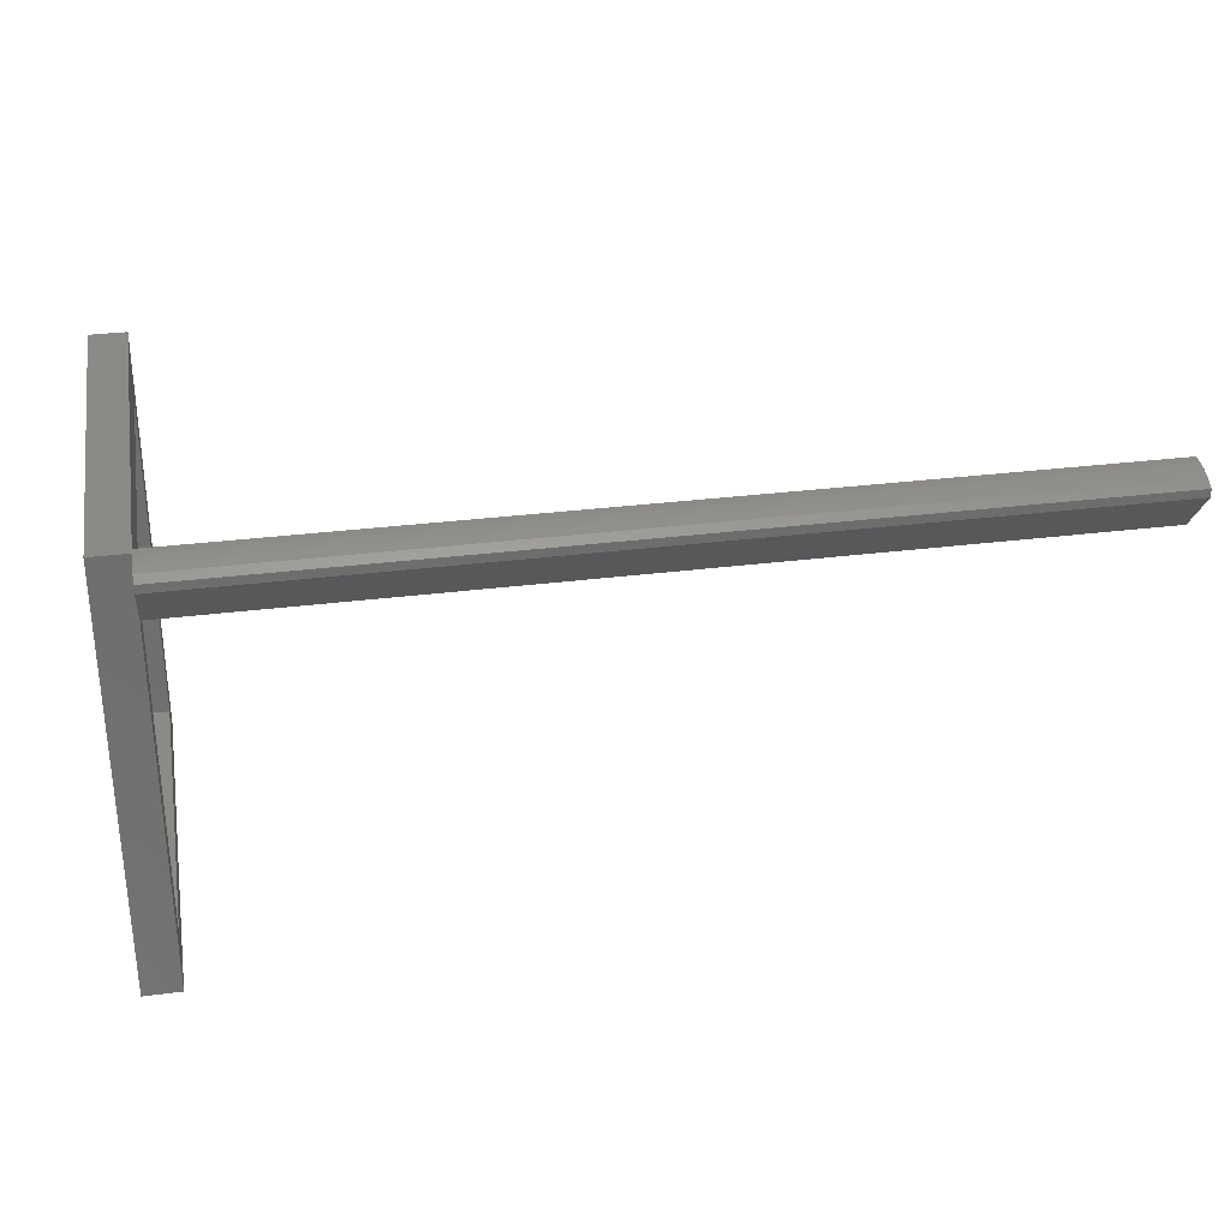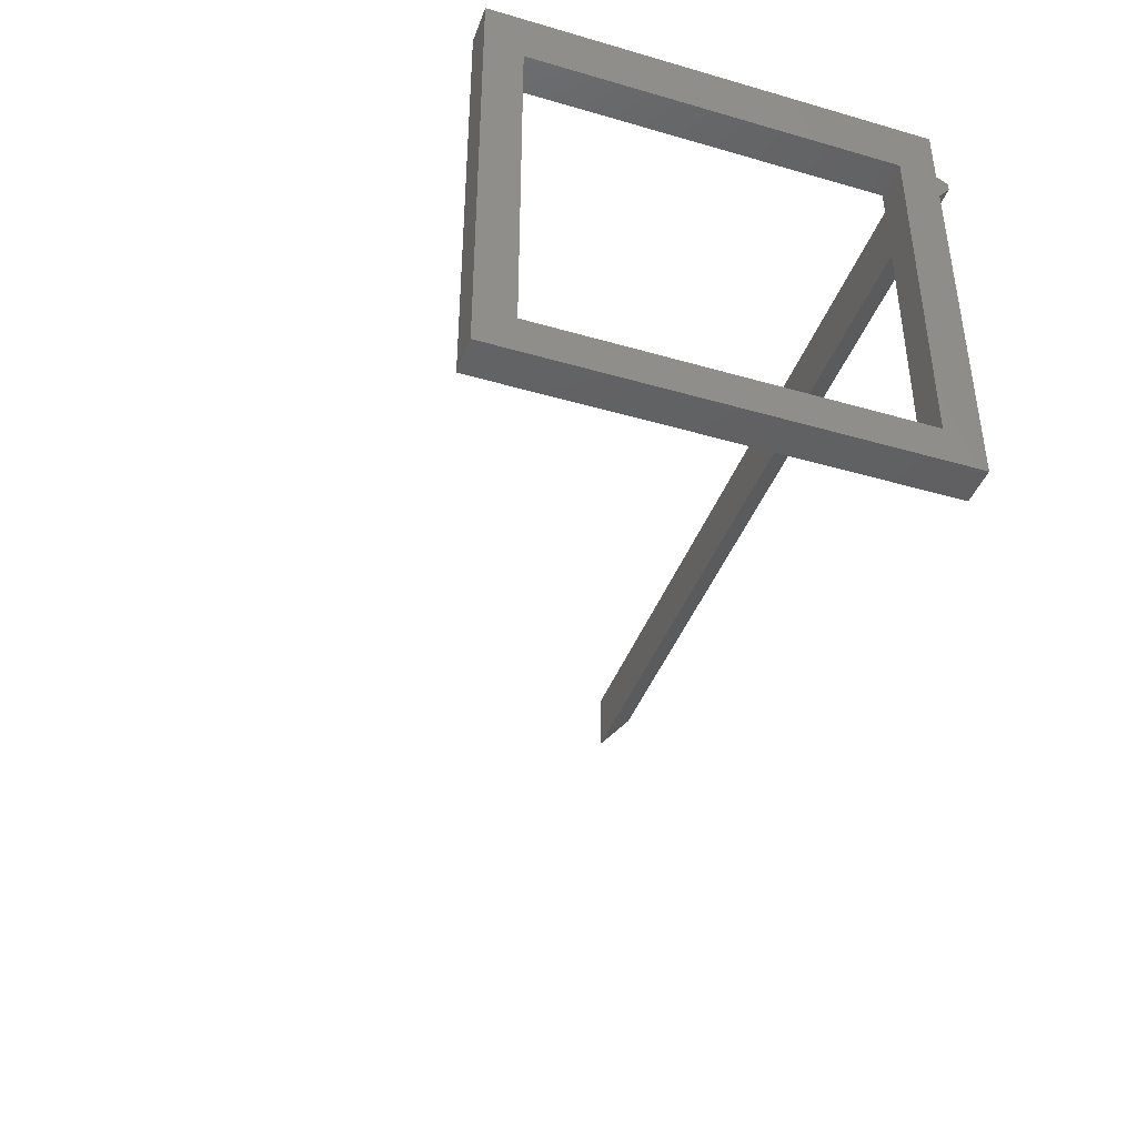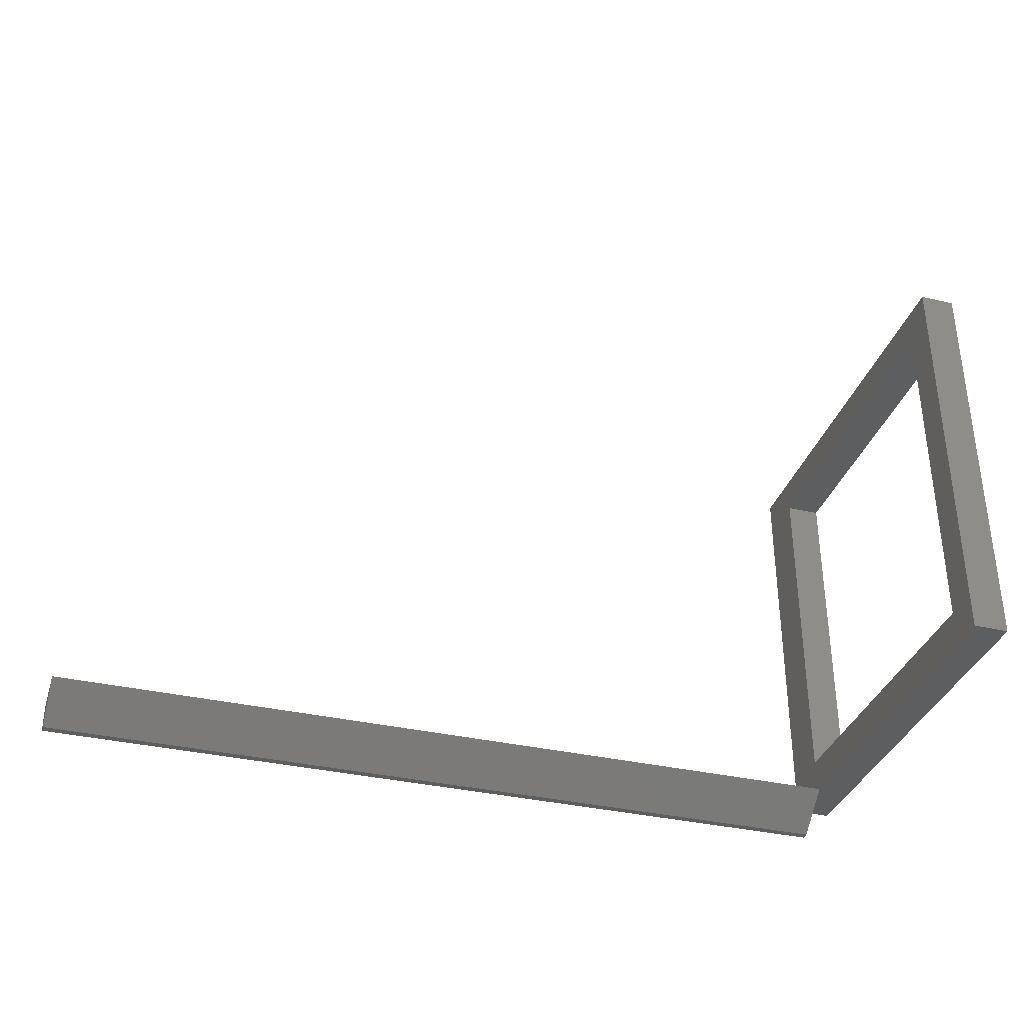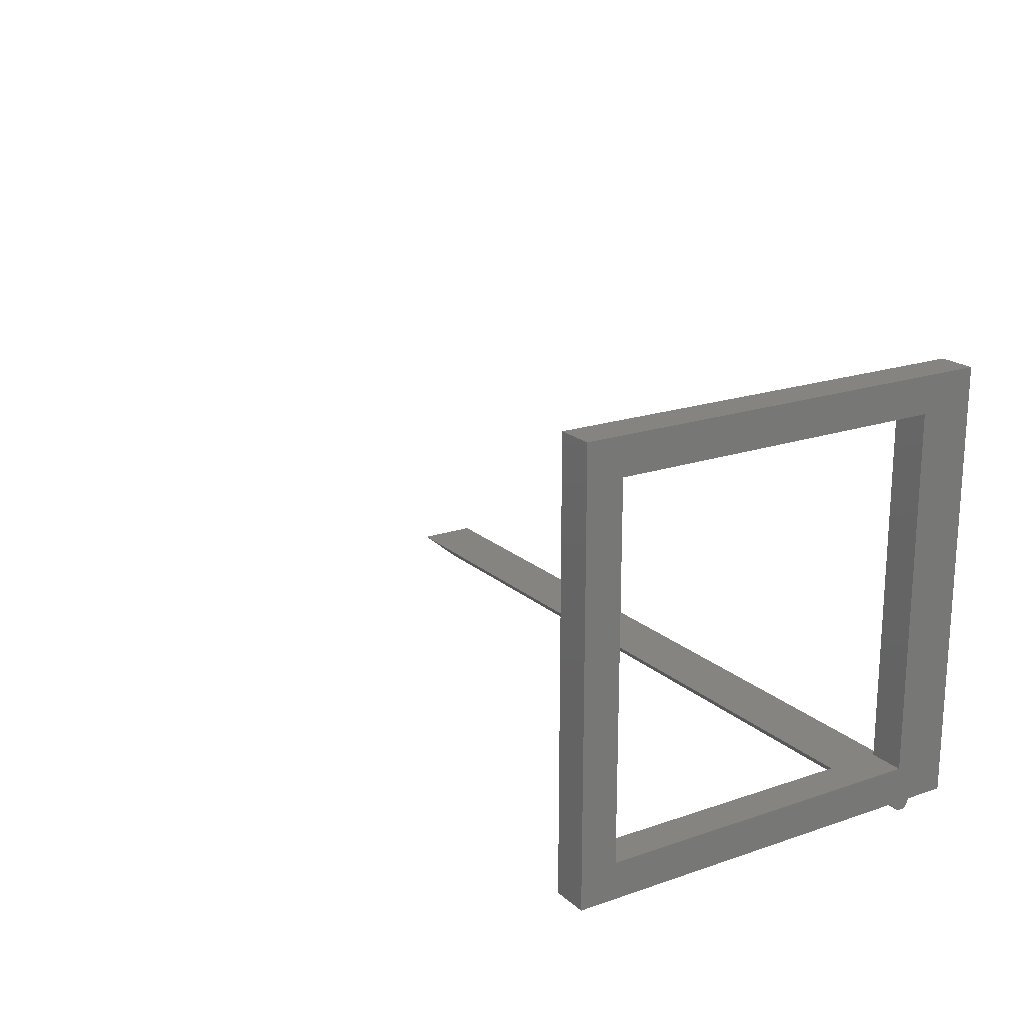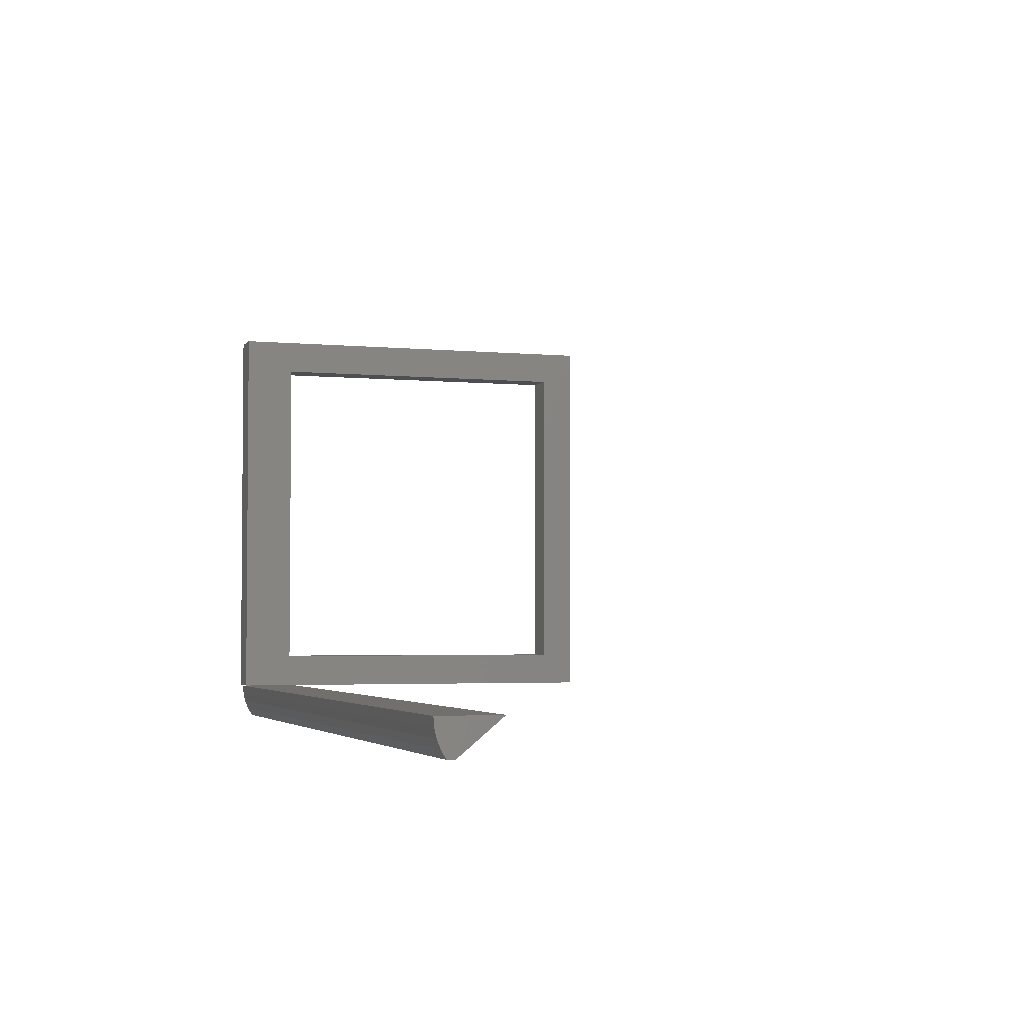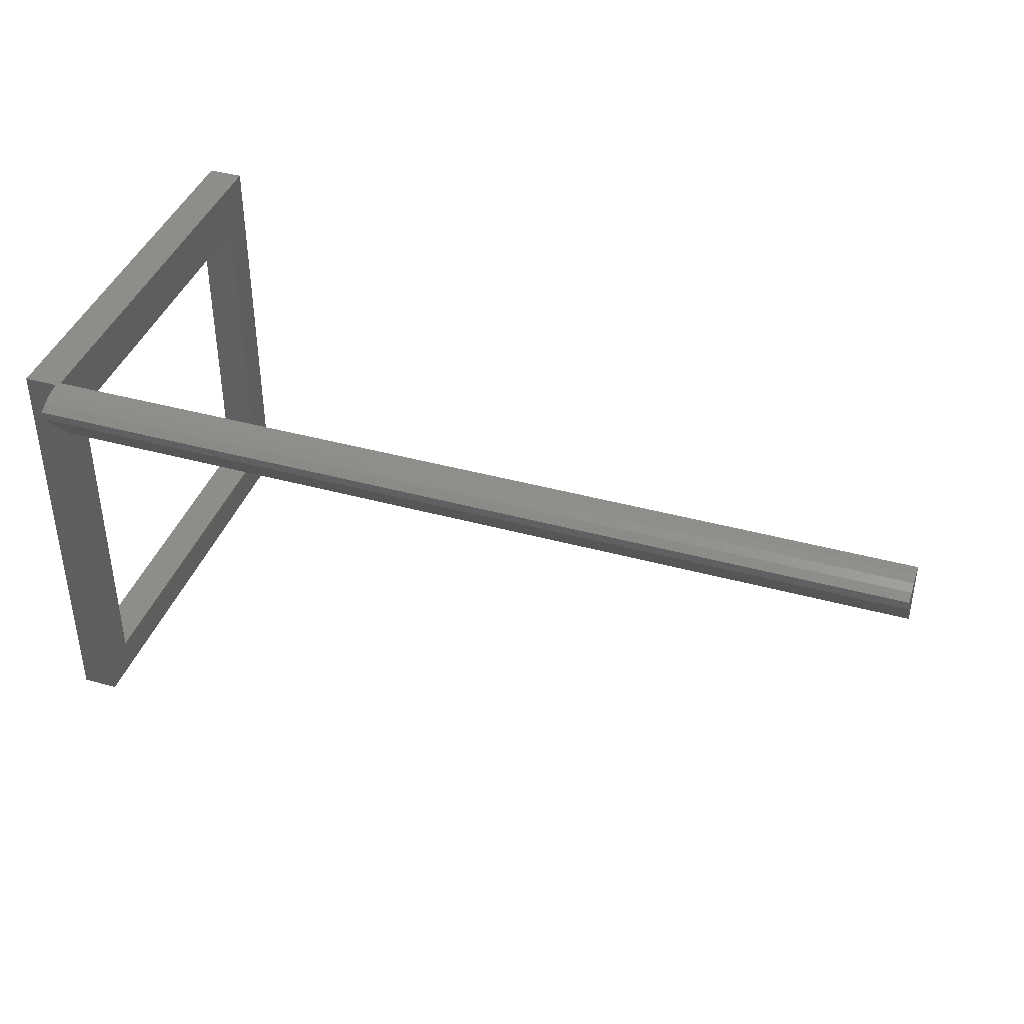
<metadata>
{"format":"stl","ext":"stl","renderer":"f3d","projection":"perspective","resolution":1024,"background":"white","views":[{"elev":30.3,"azim":-10.6,"up":"+Z"},{"elev":-41.6,"azim":-109.2,"up":"+Z"},{"elev":-35.1,"azim":162.9,"up":"+Y"},{"elev":19.4,"azim":-122.7,"up":"+Y"},{"elev":-3.3,"azim":71.8,"up":"+Y"},{"elev":40.3,"azim":18.7,"up":"+Z"}]}
</metadata>
<code>
# stl→obj: 32 verts, 68 faces
v -0.7031 0.6484 0.2694
v -0.7031 5.015e-18 0.2694
v -0.6484 0.6484 0.2694
v -0.6484 4.98e-18 0.2694
v -0.7031 -3.444e-17 -0.375
v -0.6484 -3.444e-17 -0.375
v -0.6484 3.396e-17 0.1797
v -0.6484 3.123e-17 0.1875
v -0.6484 3.145e-17 0.1915
v -0.6484 0.05461 0.1875
v -0.6484 0.5938 0.1875
v -0.6484 0.6484 -0.375
v -0.6484 0.5938 -0.3204
v -0.6484 0.05461 -0.3204
v -0.7031 0.6484 -0.375
v -0.7031 0.05461 -0.3204
v -0.7031 0.5938 -0.3204
v -0.7031 0.05461 0.1875
v -0.7031 0.5938 0.1875
v 0.6484 1.44e-16 0.1797
v -0.6484 -0.05469 0.246
v 0.6484 -0.05469 0.246
v 0.6484 1.493e-16 0.2752
v -0.6484 1.209e-16 0.2752
v -0.6484 -0.05469 0.2581
v -0.6484 -0.04216 0.2654
v -0.6484 -0.02866 0.2708
v -0.6484 -0.0145 0.2741
v 0.6484 -0.05469 0.2581
v 0.6484 -0.04216 0.2654
v 0.6484 -0.02866 0.2708
v 0.6484 -0.0145 0.2741
f 1 2 3
f 3 2 4
f 2 5 6
f 2 6 7
f 2 7 8
f 2 8 9
f 2 9 4
f 9 10 4
f 9 8 10
f 4 10 3
f 3 10 11
f 3 11 12
f 12 11 13
f 12 13 6
f 6 13 14
f 6 14 7
f 7 14 10
f 7 10 8
f 15 1 12
f 12 1 3
f 2 16 5
f 5 16 17
f 5 17 15
f 16 2 18
f 18 2 1
f 18 1 19
f 19 1 15
f 19 15 17
f 17 16 13
f 13 16 14
f 5 15 6
f 6 15 12
f 19 17 11
f 11 17 13
f 16 18 14
f 14 18 10
f 18 19 10
f 10 19 11
f 7 20 21
f 21 20 22
f 23 20 7
f 23 7 8
f 23 8 9
f 23 9 4
f 23 4 24
f 21 8 7
f 21 9 8
f 4 9 21
f 4 21 25
f 4 25 26
f 4 26 27
f 4 27 28
f 4 28 24
f 25 29 26
f 26 29 30
f 26 30 27
f 27 30 31
f 27 31 28
f 28 31 32
f 28 32 24
f 24 32 23
f 23 32 31
f 23 31 30
f 23 30 29
f 23 29 22
f 23 22 20
f 21 22 25
f 25 22 29

</code>
